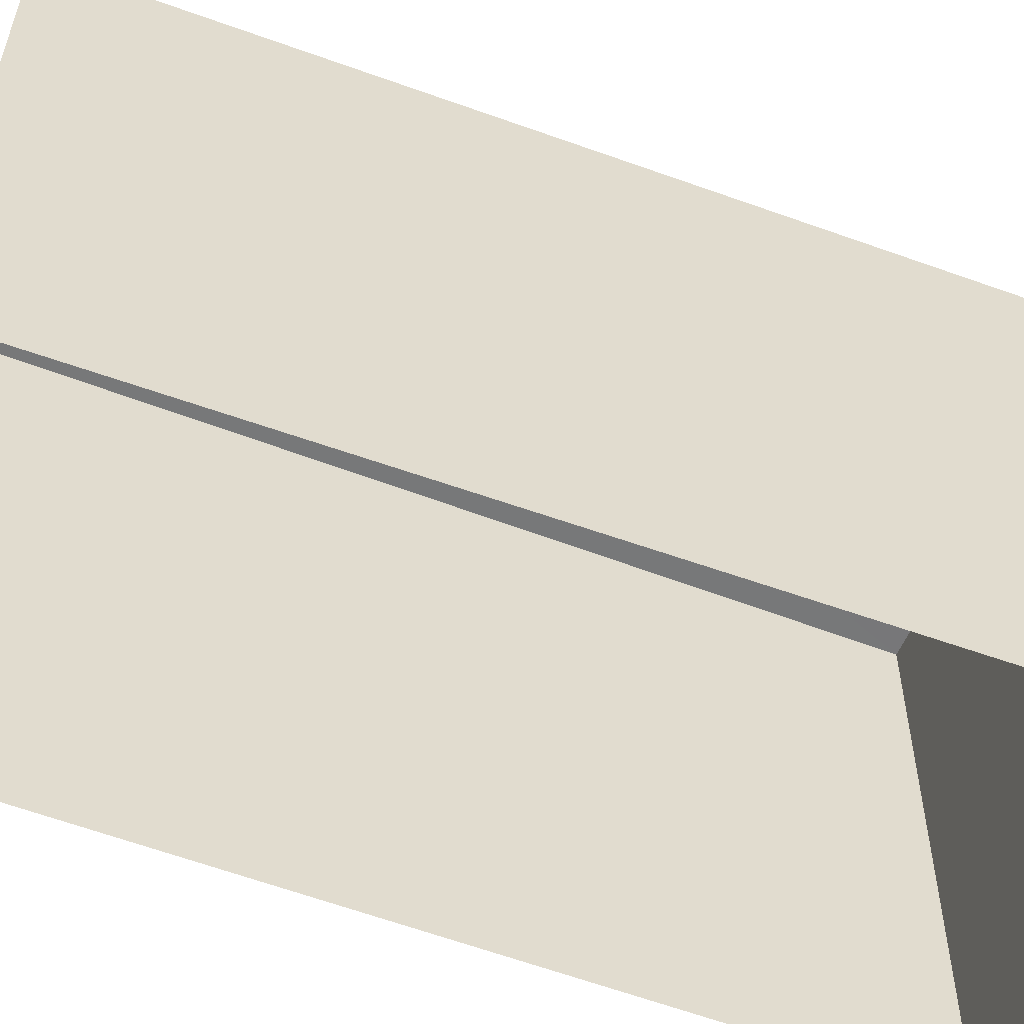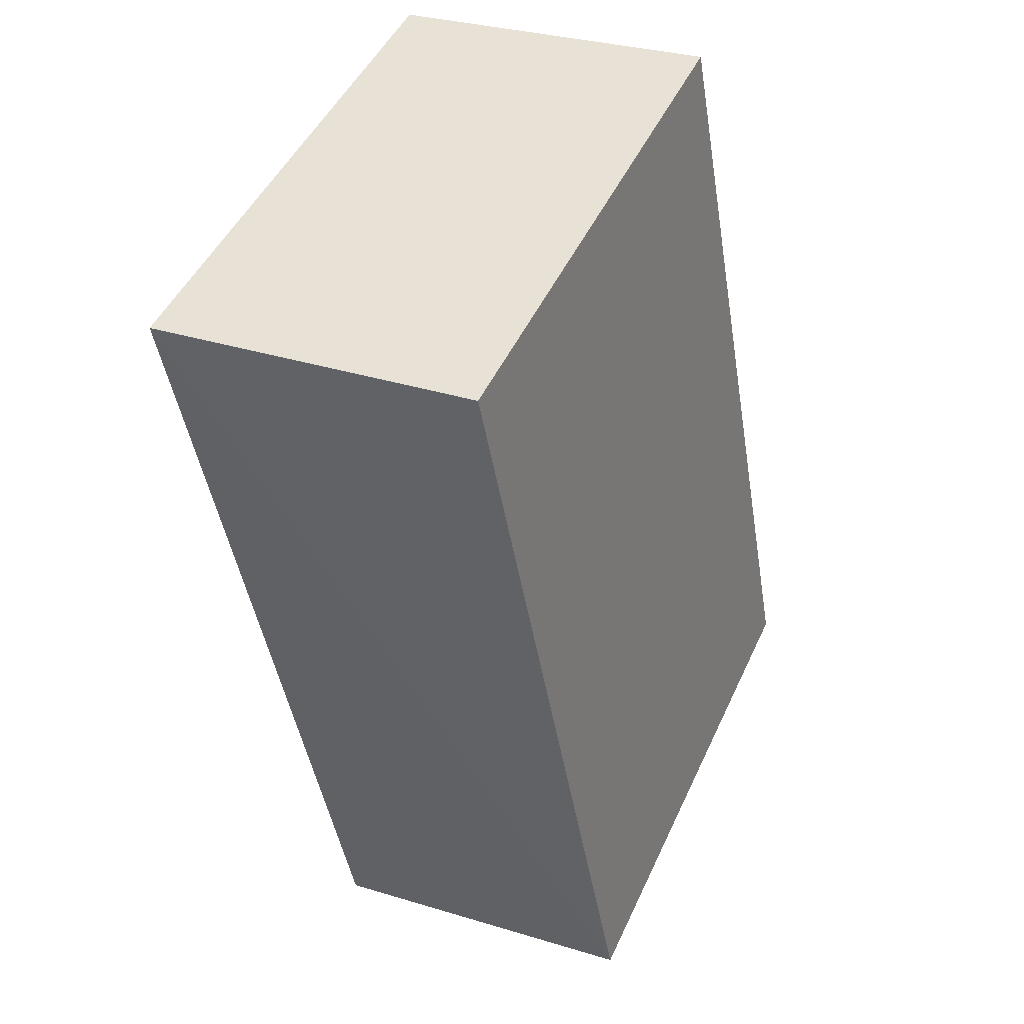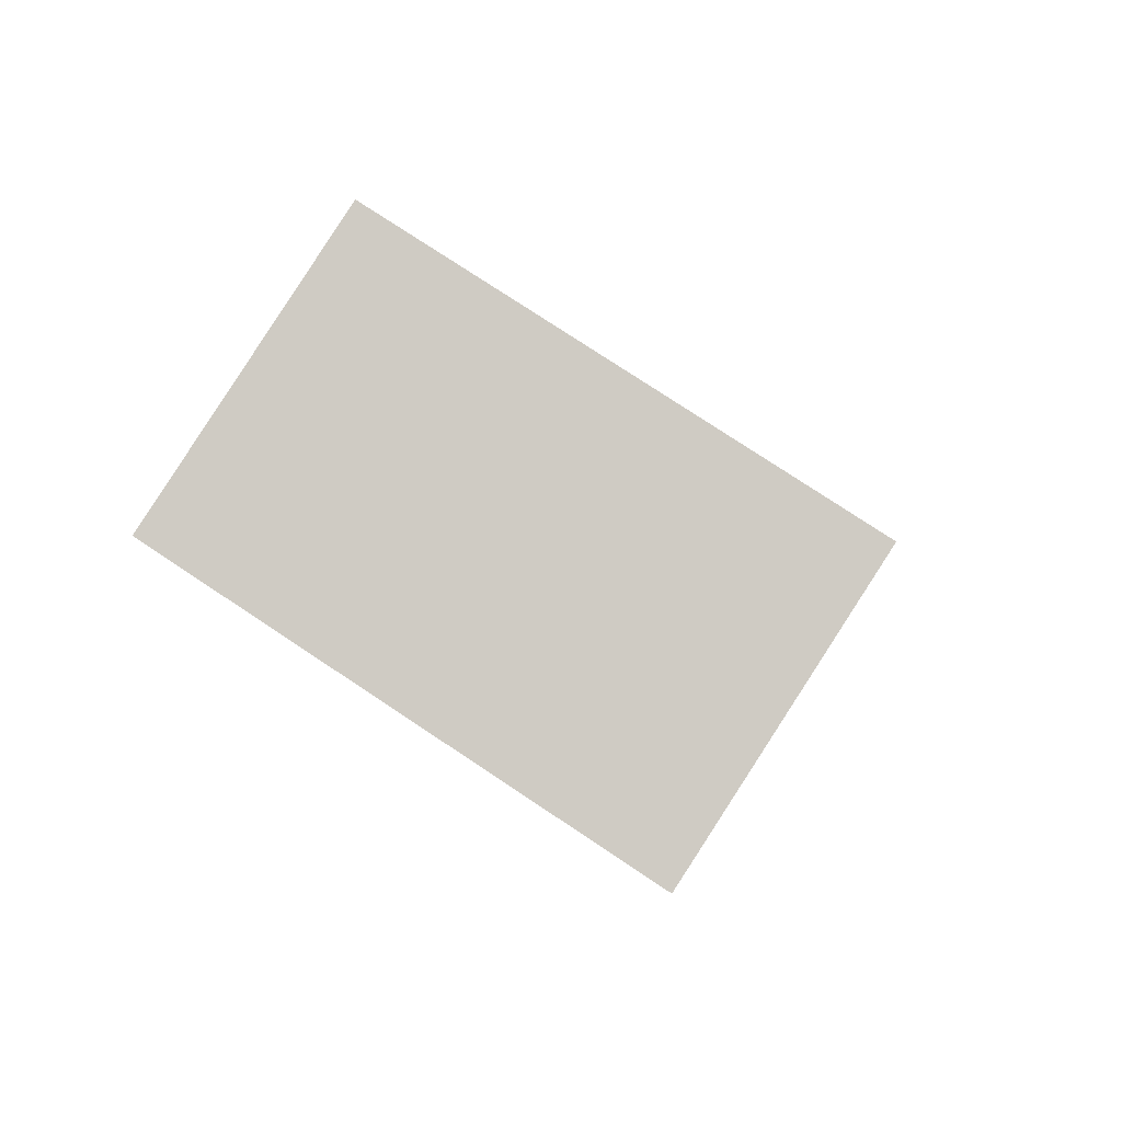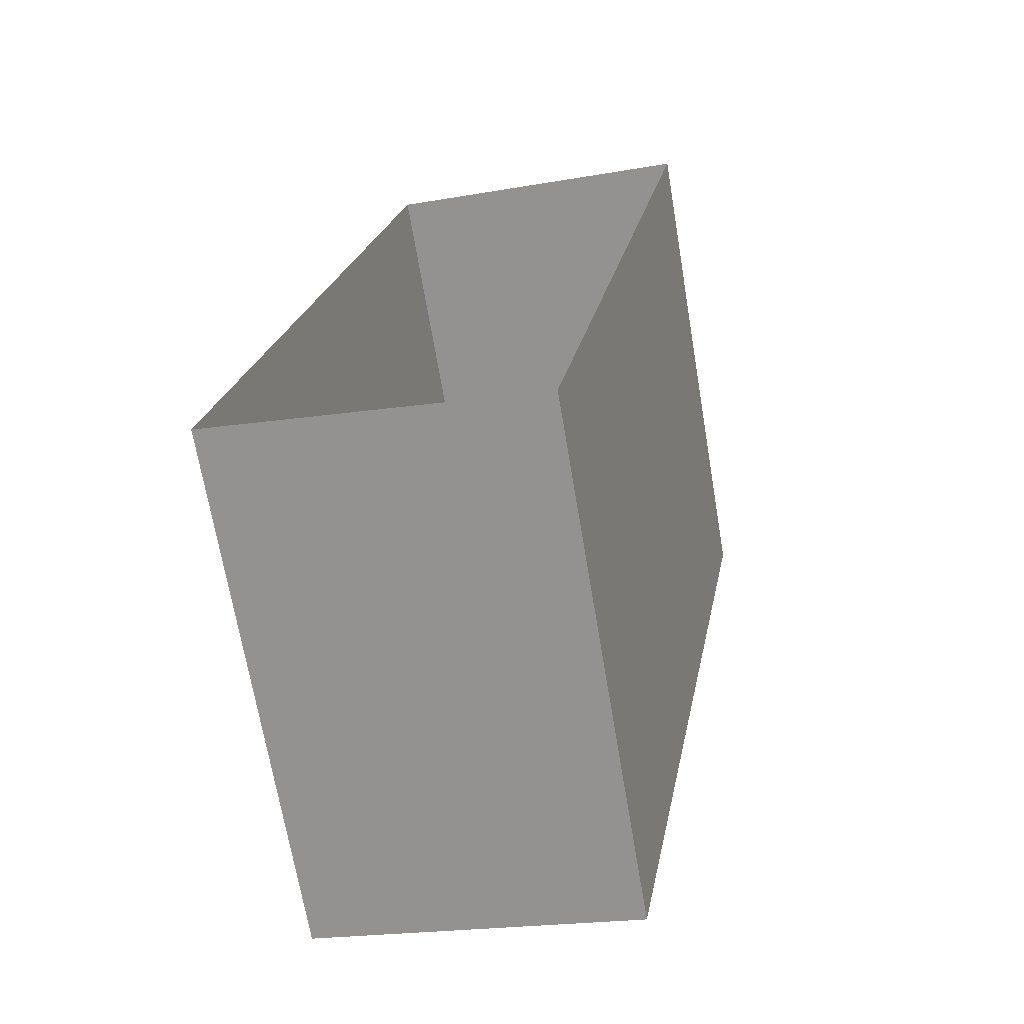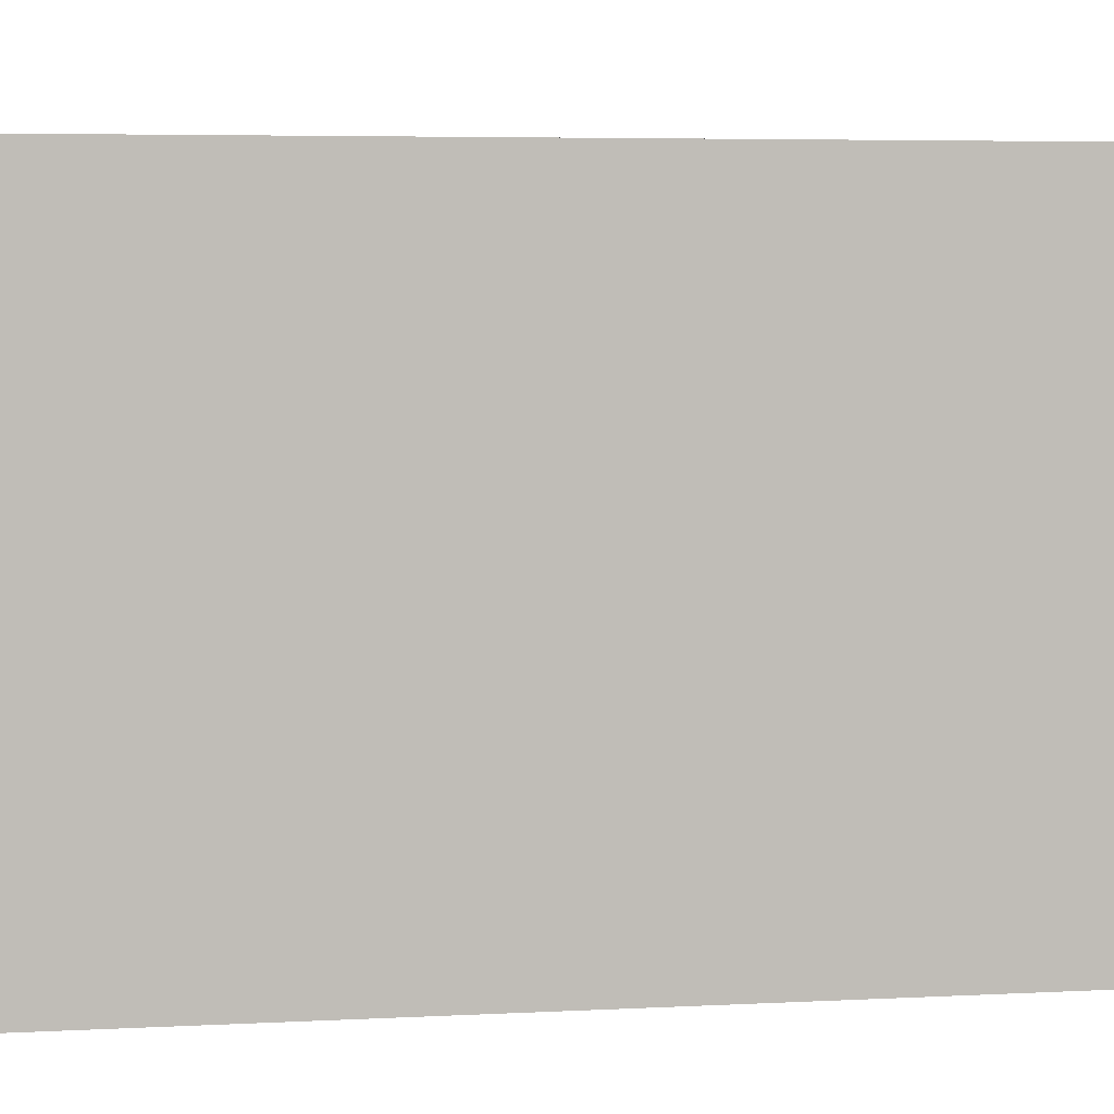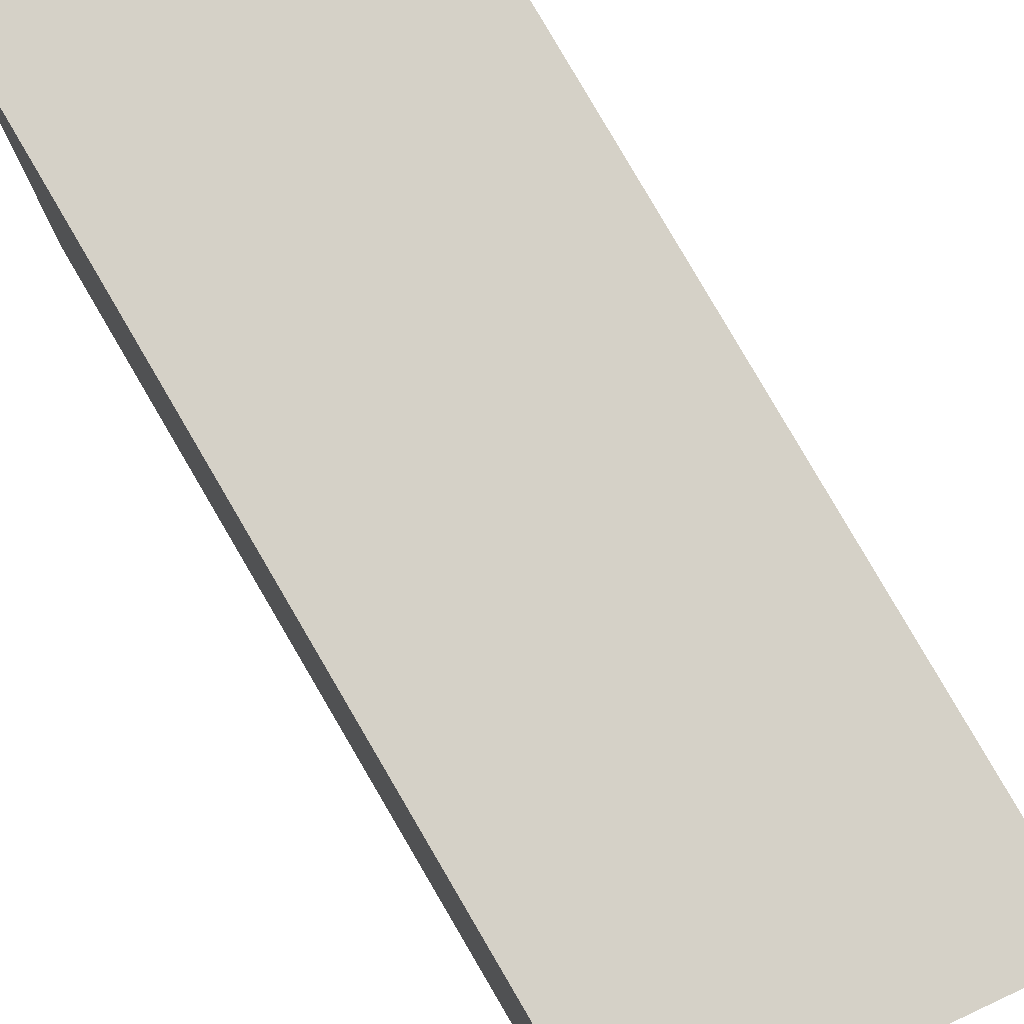
<metadata>
{"format":"obj","ext":"obj","renderer":"f3d","projection":"perspective","resolution":1024,"background":"white","views":[{"elev":-57.1,"azim":79.4,"up":"+Z"},{"elev":47.6,"azim":24.5,"up":"+Y"},{"elev":78.7,"azim":-56.6,"up":"+Y"},{"elev":-69.5,"azim":-170.2,"up":"+Y"},{"elev":4.6,"azim":90.1,"up":"+Z"},{"elev":79.7,"azim":159.6,"up":"+Z"}]}
</metadata>
<code>
v 1.237e+05 7.861e+05 15.77
v 1.237e+05 7.861e+05 15.77
v 1.238e+05 7.861e+05 15.77
v 1.237e+05 7.861e+05 15.77
v 1.237e+05 7.861e+05 17.39
v 1.237e+05 7.861e+05 17.39
v 1.238e+05 7.861e+05 17.39
v 1.237e+05 7.861e+05 17.39
f 1 2 3
f 4 1 3
f 5 6 7
f 8 5 7
f 7 4 3
f 7 6 4
f 5 1 4
f 6 5 4
f 8 2 1
f 5 8 1
f 8 3 2
f 8 7 3

</code>
